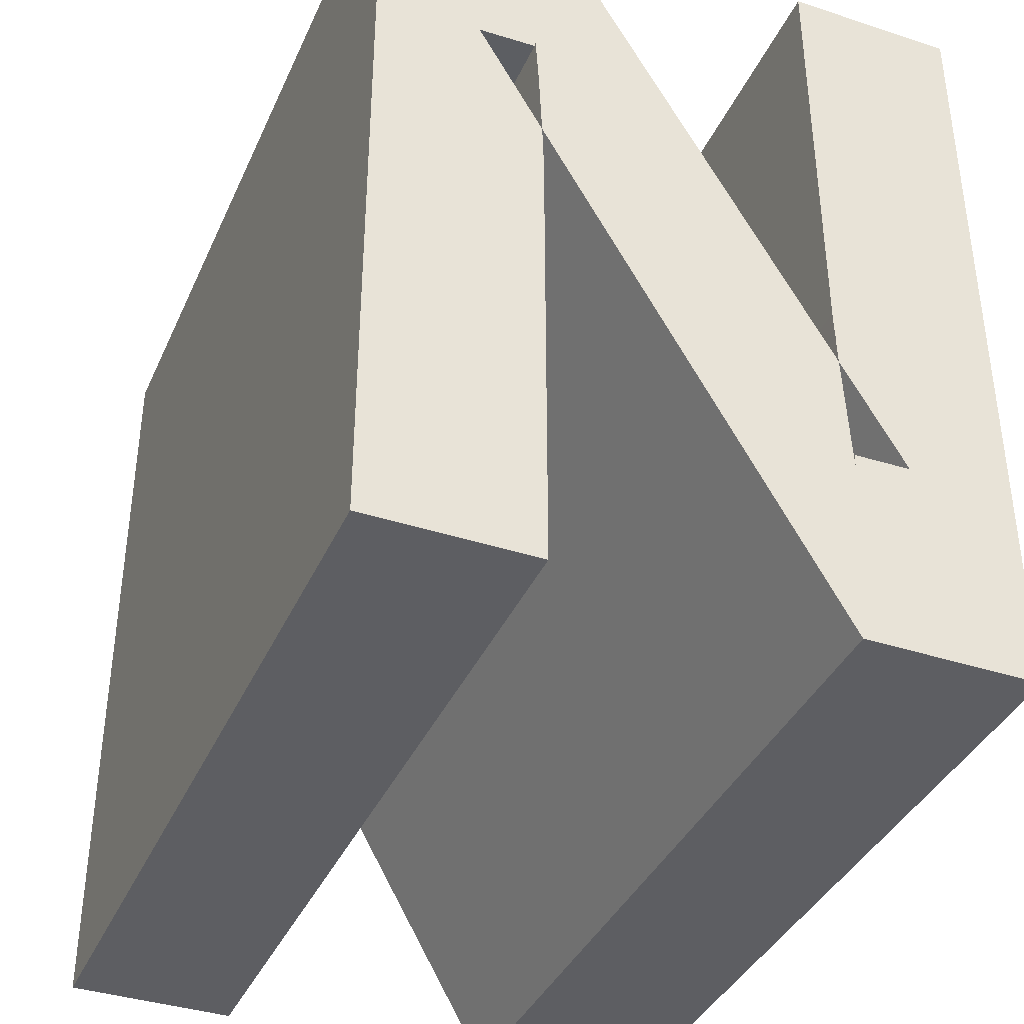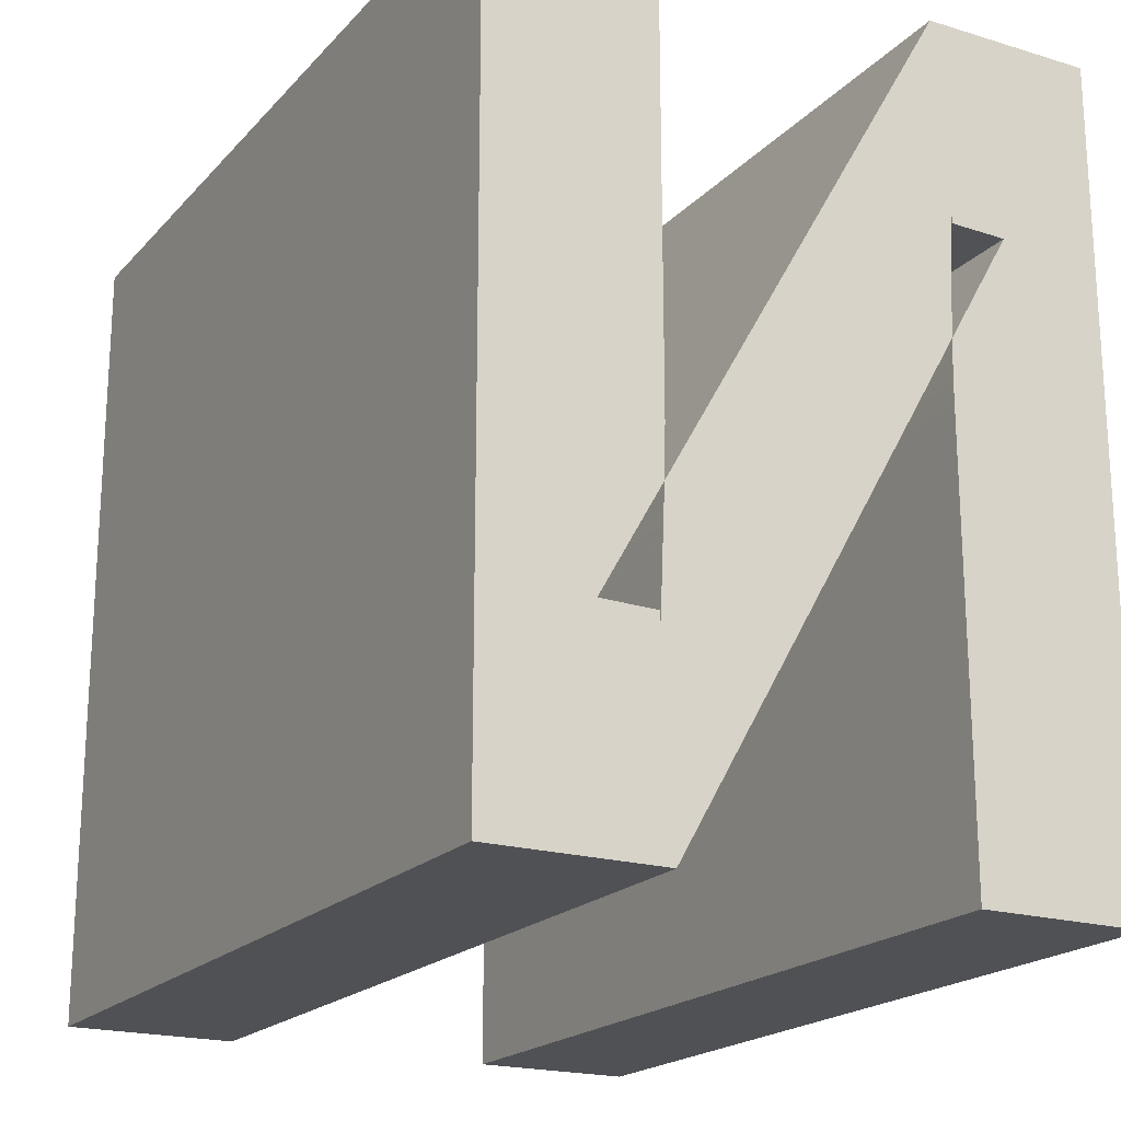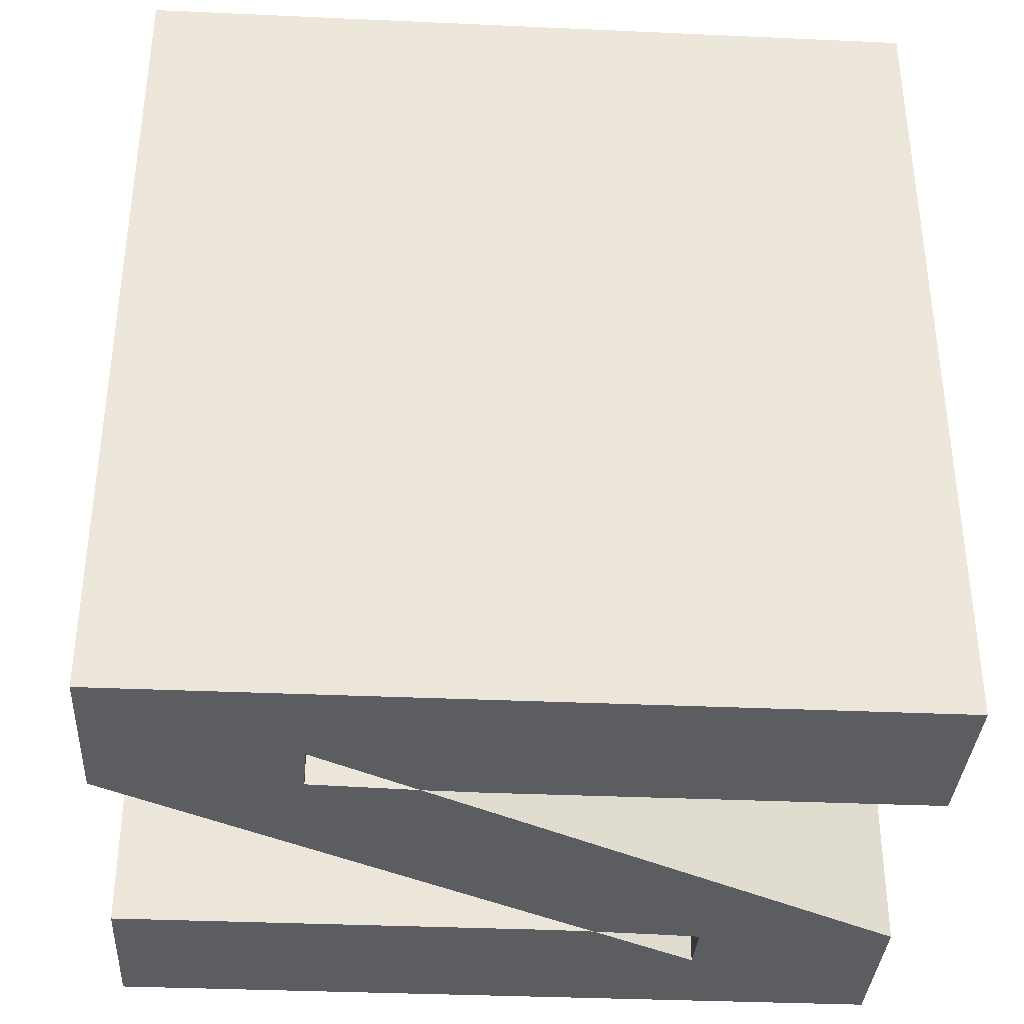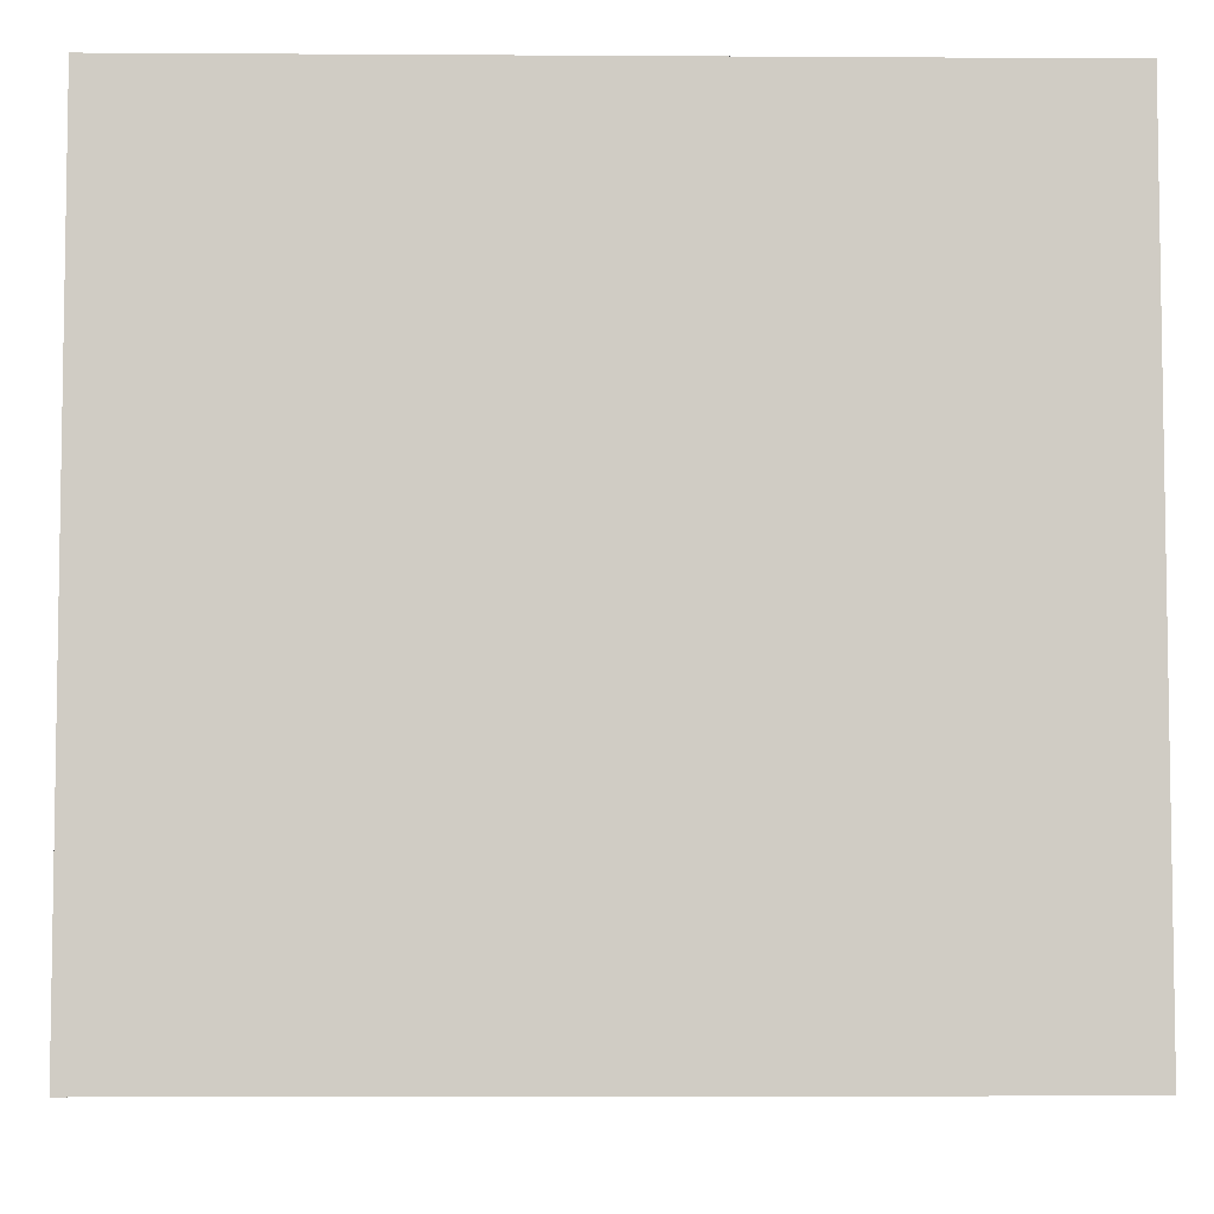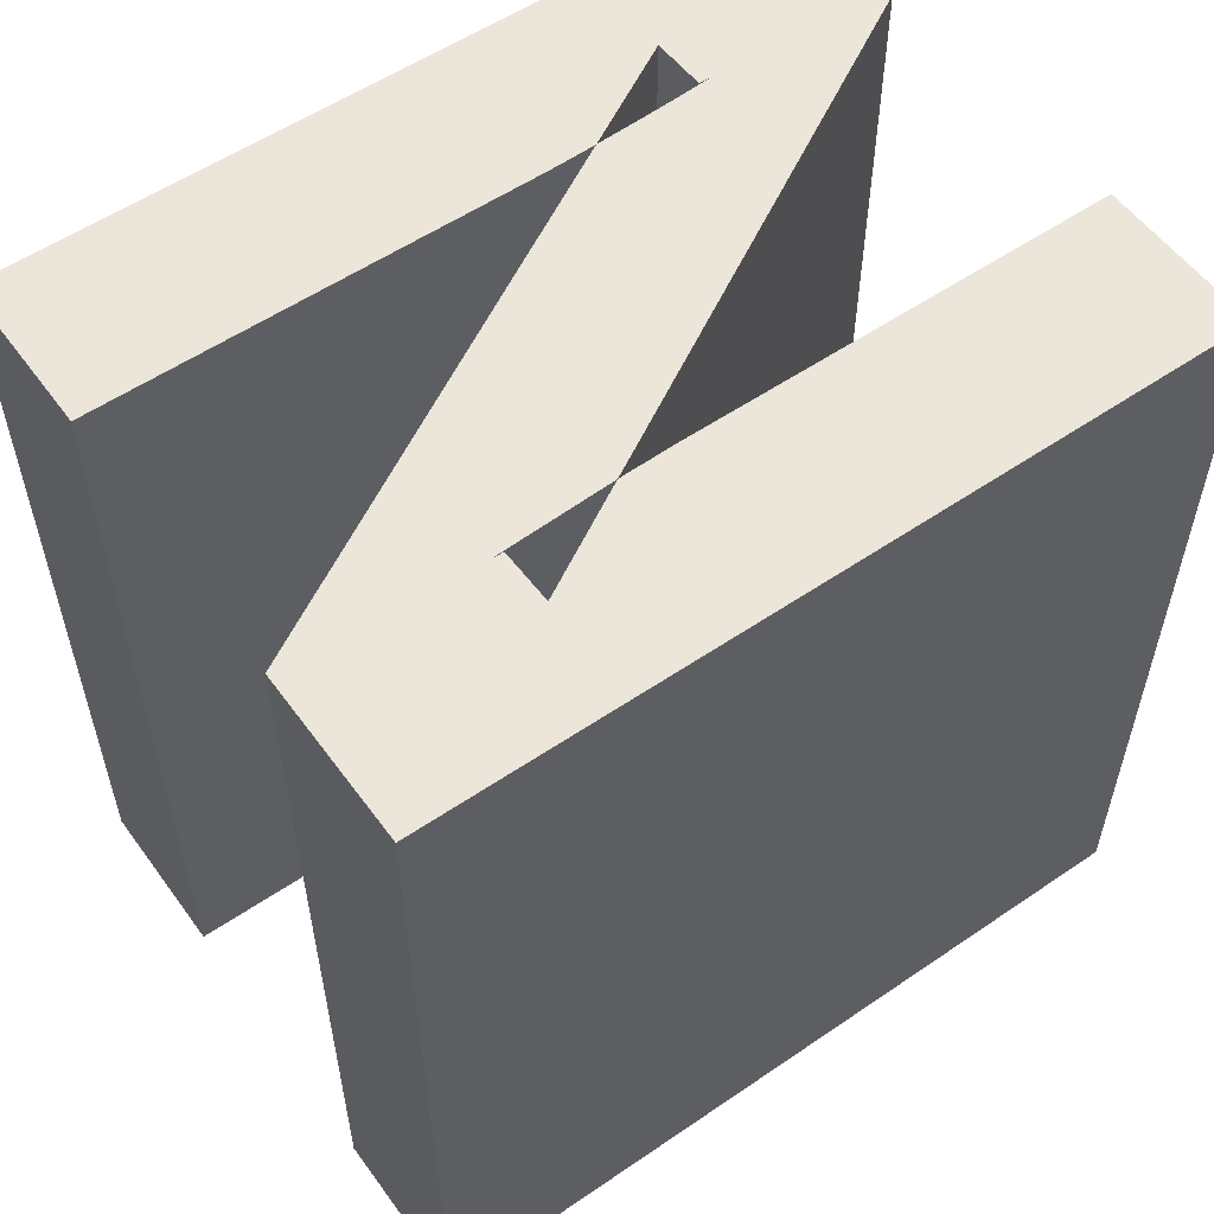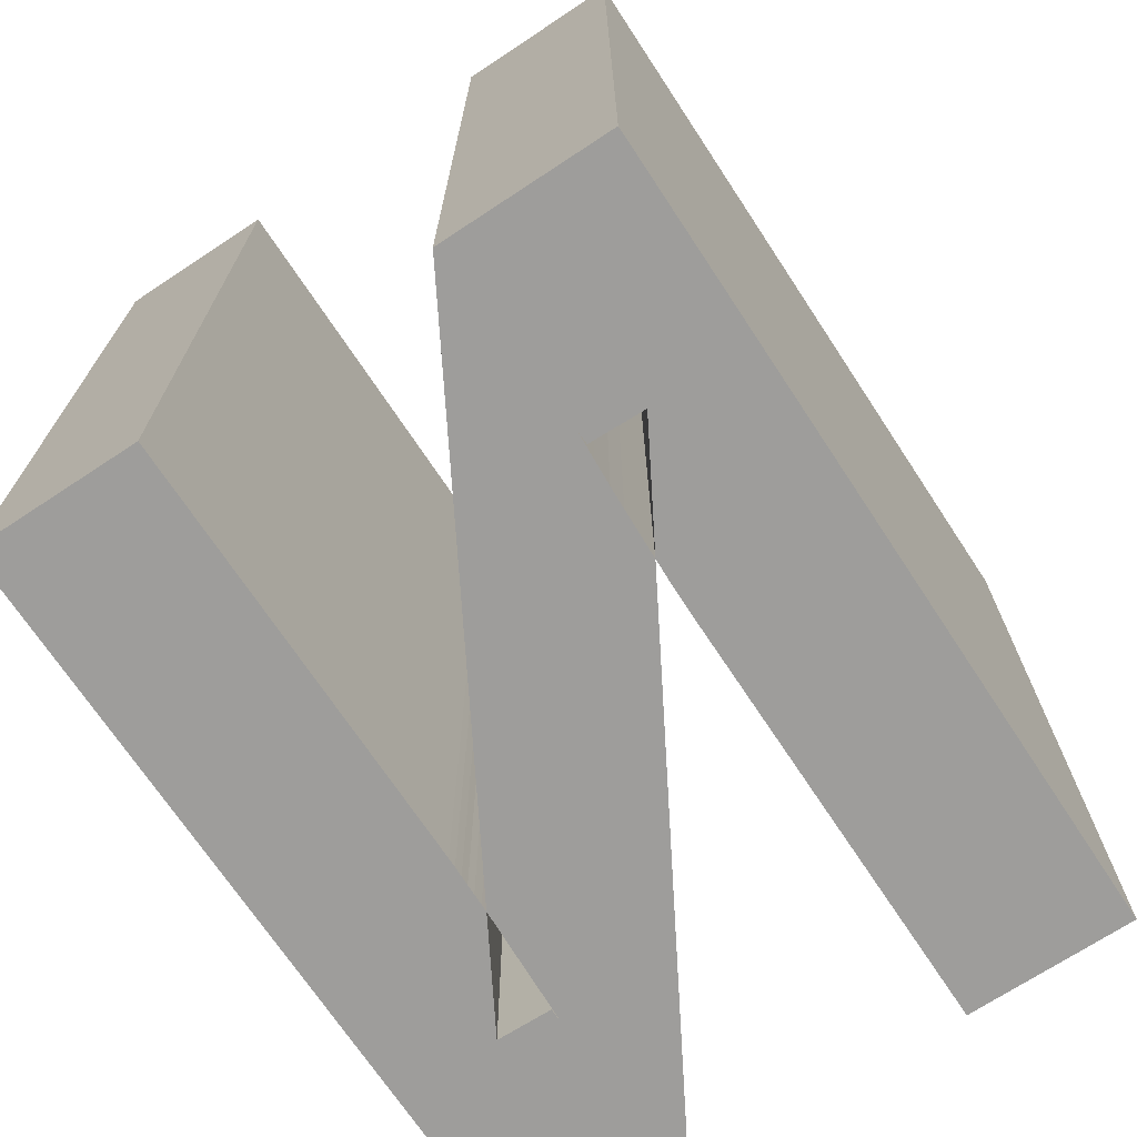
<metadata>
{"format":"obj","ext":"obj","renderer":"f3d","projection":"perspective","resolution":1024,"background":"white","views":[{"elev":-38.3,"azim":-22.4,"up":"+Y"},{"elev":-19.9,"azim":150.8,"up":"+Y"},{"elev":-35.6,"azim":86.6,"up":"+Z"},{"elev":-5.7,"azim":88.9,"up":"+Y"},{"elev":55.8,"azim":54.4,"up":"+Z"},{"elev":-70.6,"azim":-146.6,"up":"+Z"}]}
</metadata>
<code>
v -7.301 9.457 10
v -7.301 -9.457 10
v 3.369 -0.818 -10
v -7.301 9.457 -10
v 3.371 -1.043 -10
v 3.388 -1.749 -10
v -7.301 -9.457 -10
v 7.3 -9.457 10
v 3.265 -9.457 10
v -3.387 -9.457 10
v 3.265 -9.457 -10
v 7.3 -9.457 -10
v -3.387 -9.457 -10
v -3.42 2.195 -10
v -3.422 2.251 -10
v 3.394 -2.016 -10
v -3.283 9.457 -10
v 7.3 9.457 -10
v 3.369 9.457 -10
v -3.445 2.81 -10
v -3.422 2.251 10
v -3.468 3.348 -10
v -3.42 2.195 10
v -3.492 3.874 -10
v -3.529 4.477 -10
v -3.57 5.082 -10
v 3.377 -1.281 -10
v -3.402 1.708 -10
v -3.39 1.199 -10
v -3.387 0.731 -10
v -3.581 4.795 -10
v -4.893 4.763 -10
v 3.386 -1.51 -10
v 7.3 9.457 10
v 3.401 -2.201 -5.904
v 3.401 -2.201 -10
v 3.404 -2.286 -10
v -3.283 9.457 10
v -3.445 2.81 10
v -3.468 3.348 10
v -3.492 3.874 10
v -3.529 4.477 10
v -3.57 5.082 10
v -4.893 4.763 10
v -3.581 4.795 10
v 3.416 -2.553 -10
v 3.427 -2.814 -10
v 3.439 -3.069 -10
v 3.45 -3.333 -10
v 3.473 -3.849 -10
v 3.498 -4.431 -10
v 3.369 9.457 10
v 3.462 -3.593 -10
v 3.394 -2.016 10
v 3.388 -1.749 10
v 3.404 -2.286 10
v 3.401 -2.201 10
v 3.528 -5.025 -10
v 3.386 -1.51 10
v 3.536 -4.735 -10
v 4.84 -4.711 -10
v 3.369 -0.818 10
v -3.42 2.195 6.384
v -3.42 2.195 -1.808
v 3.371 -1.043 10
v 3.377 -1.281 10
v 3.401 -2.201 6.384
v 3.416 -2.553 10
v 3.427 -2.814 10
v 3.439 -3.069 10
v 3.45 -3.333 10
v 3.473 -3.849 10
v 3.498 -4.431 10
v 3.462 -3.593 10
v 3.401 -2.201 2.288
v 3.401 -2.201 -1.808
v 3.528 -5.025 10
v 3.536 -4.735 10
v 4.84 -4.711 10
v -3.387 0.731 10
v -3.39 1.199 10
v -3.402 1.708 10
f 4 7 1
f 2 1 7
f 8 9 12
f 2 7 10
f 13 10 7
f 12 9 11
f 20 22 36
f 22 24 36
f 24 25 36
f 17 36 26
f 25 26 36
f 4 32 7
f 32 4 26
f 31 32 26
f 17 26 4
f 29 30 32
f 30 7 32
f 7 30 13
f 14 28 32
f 29 32 28
f 3 19 18
f 36 35 16
f 20 36 15
f 35 37 36
f 15 36 14
f 37 14 36
f 9 77 23
f 72 74 23
f 74 71 23
f 71 70 23
f 6 33 61
f 70 69 23
f 69 68 23
f 45 43 44
f 38 1 43
f 44 43 1
f 18 61 33
f 16 6 61
f 1 2 44
f 2 80 44
f 18 33 27
f 18 27 5
f 18 5 3
f 37 46 14
f 46 47 14
f 47 48 14
f 48 49 14
f 51 58 14
f 53 50 14
f 49 53 14
f 50 51 14
f 11 14 58
f 38 43 57
f 55 79 59
f 54 79 55
f 60 61 58
f 61 12 58
f 18 12 61
f 11 58 12
f 36 16 61
f 23 63 44
f 10 13 30
f 28 82 29
f 82 28 64
f 14 64 28
f 64 15 14
f 15 39 20
f 18 34 12
f 20 39 22
f 38 57 67
f 12 34 8
f 67 57 54
f 34 19 52
f 57 56 67
f 4 1 38
f 18 19 34
f 4 38 17
f 34 52 62
f 34 62 65
f 66 34 65
f 59 34 66
f 43 42 57
f 42 41 57
f 56 57 23
f 68 56 23
f 72 23 73
f 41 40 57
f 40 39 57
f 75 56 76
f 21 23 57
f 39 21 57
f 76 35 61
f 79 57 67
f 14 32 64
f 44 64 32
f 52 19 3
f 71 49 48
f 3 62 52
f 3 5 62
f 75 76 38
f 49 71 53
f 64 63 82
f 69 48 47
f 63 21 64
f 15 21 39
f 36 17 35
f 79 61 78
f 22 40 24
f 61 79 76
f 73 23 77
f 64 11 9
f 30 80 10
f 75 54 76
f 35 76 16
f 78 77 79
f 80 30 81
f 29 81 30
f 76 37 35
f 57 79 54
f 34 59 79
f 34 79 8
f 82 81 29
f 38 76 17
f 36 61 35
f 23 44 82
f 82 44 81
f 81 44 80
f 10 80 2
f 14 11 64
f 8 79 77
f 9 8 77
f 23 63 9
f 64 9 63
f 68 47 46
f 23 82 63
f 23 21 63
f 15 64 21
f 50 72 51
f 22 39 40
f 24 40 41
f 72 50 53
f 42 25 41
f 24 41 25
f 43 25 42
f 26 25 43
f 31 45 44
f 31 44 32
f 68 46 37
f 78 61 60
f 45 31 43
f 26 43 31
f 44 63 64
f 77 78 58
f 60 58 78
f 62 5 65
f 67 75 38
f 59 33 6
f 55 59 6
f 6 16 54
f 6 54 55
f 35 17 76
f 16 76 54
f 66 65 27
f 5 27 65
f 67 54 75
f 37 76 56
f 67 56 75
f 76 79 75
f 27 33 59
f 27 59 66
f 67 75 79
f 68 69 47
f 48 70 71
f 72 73 51
f 77 51 73
f 53 74 72
f 74 53 71
f 70 48 69
f 37 56 68
f 77 58 51

</code>
